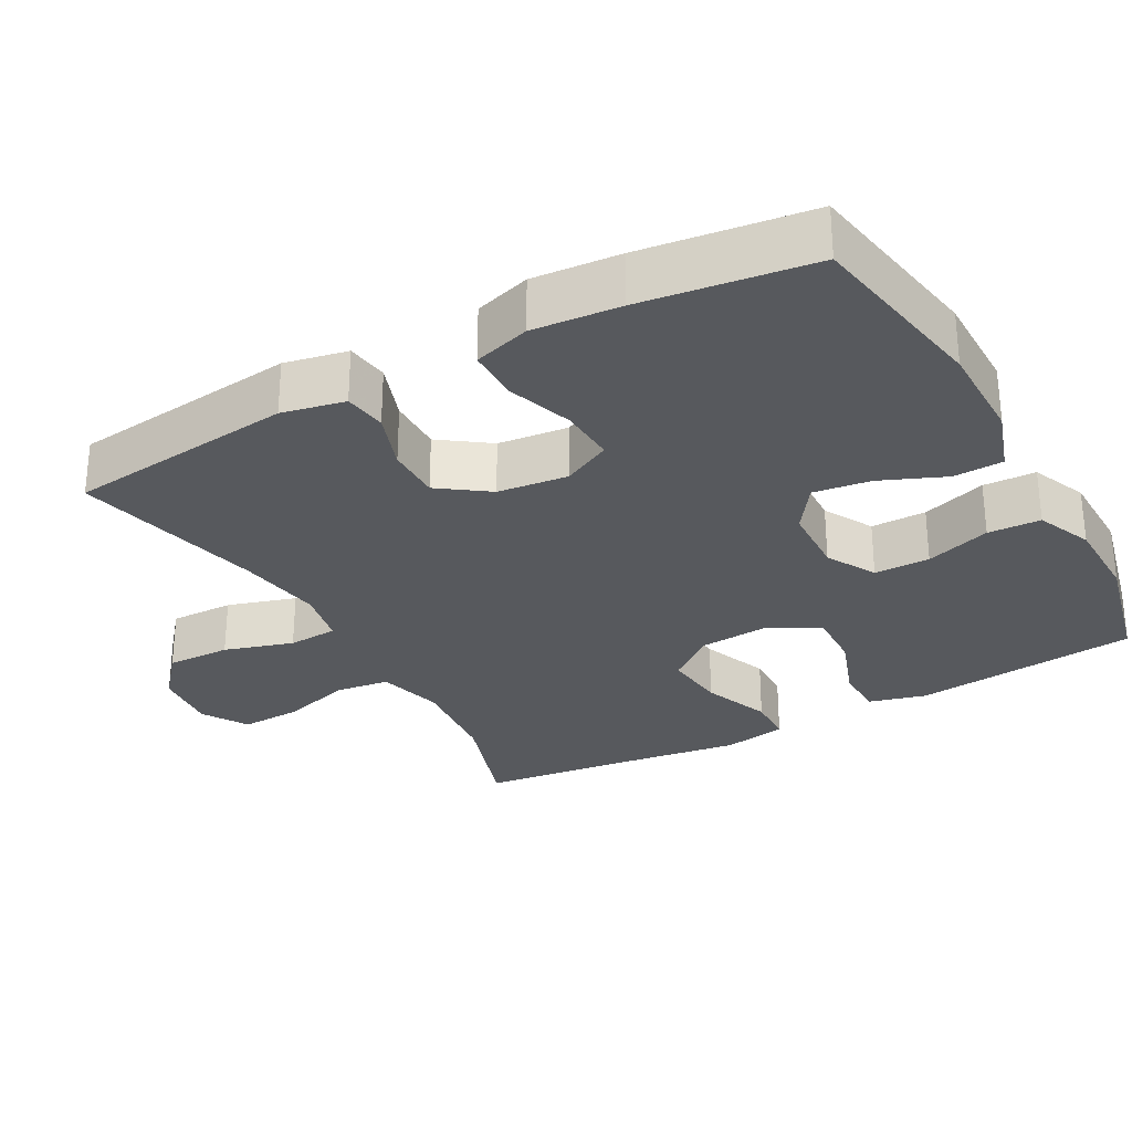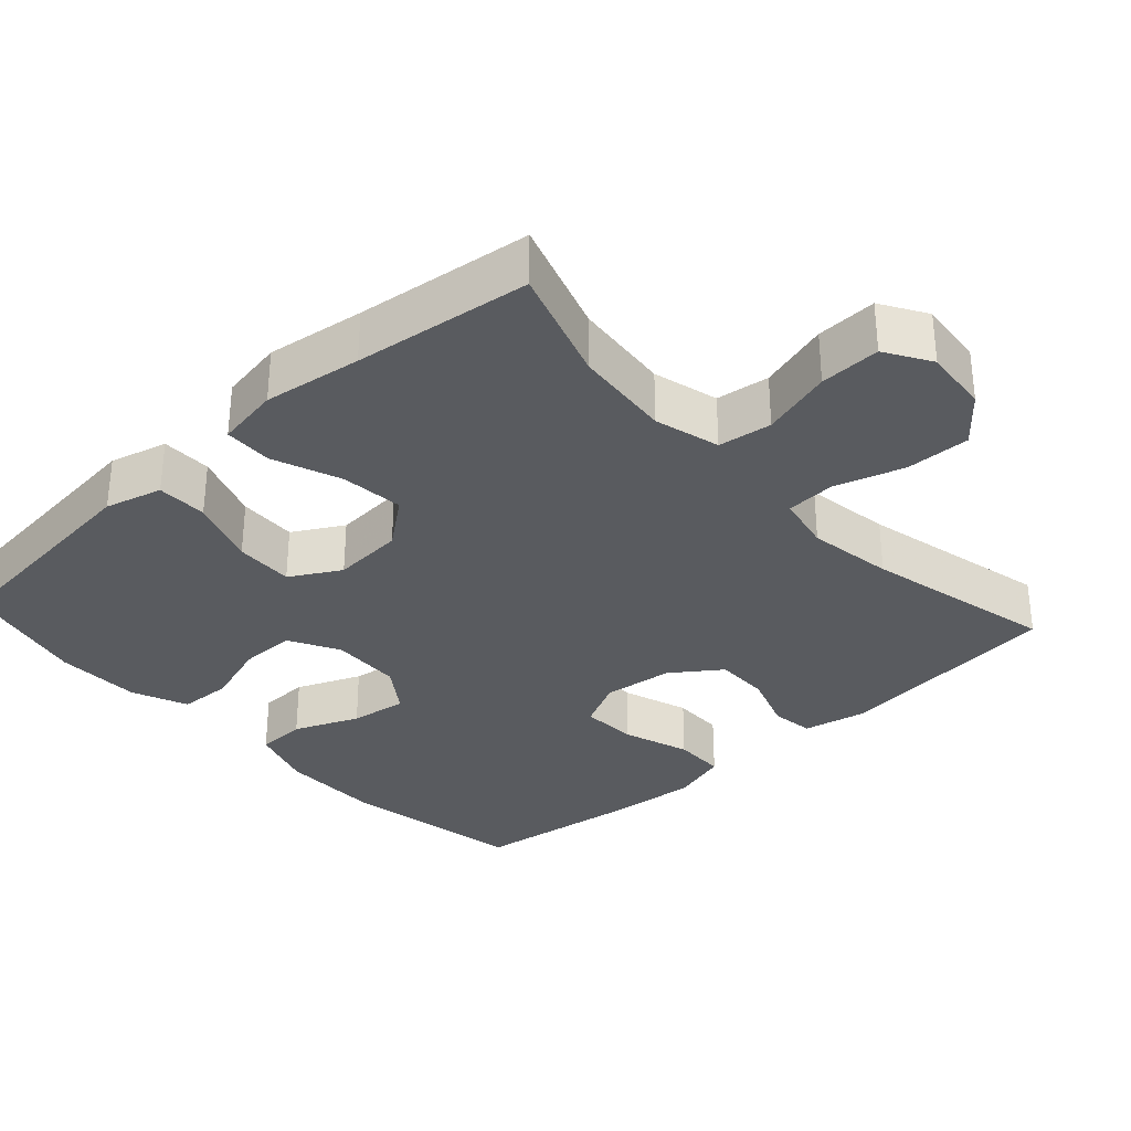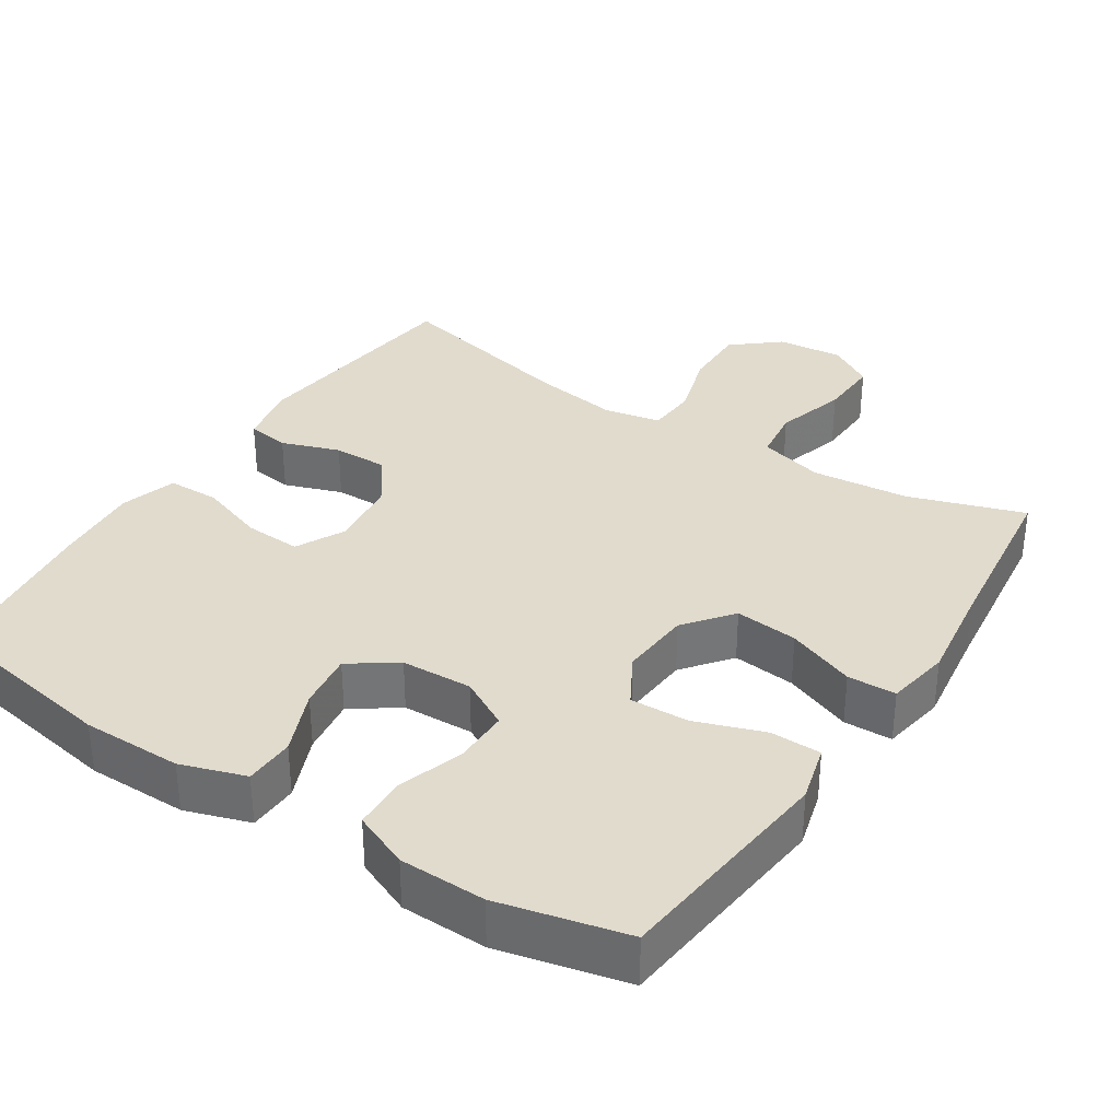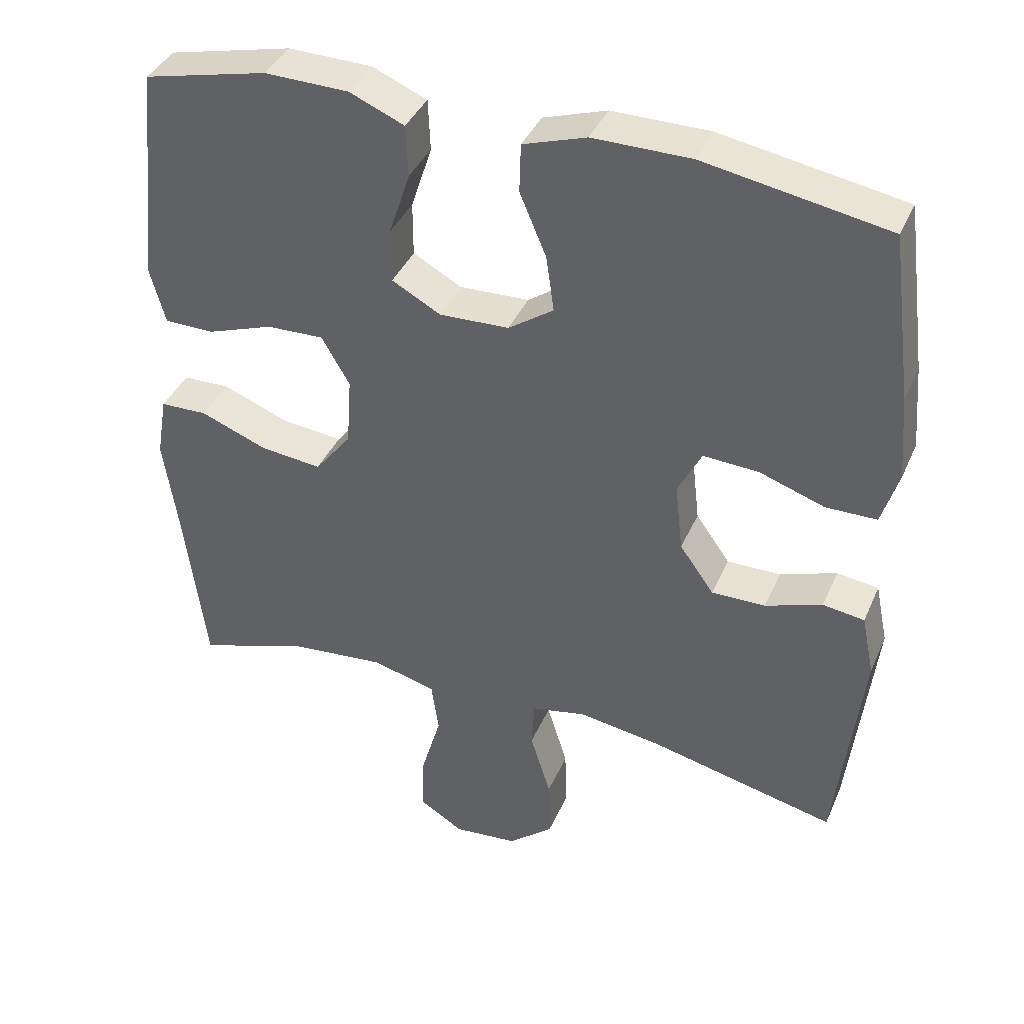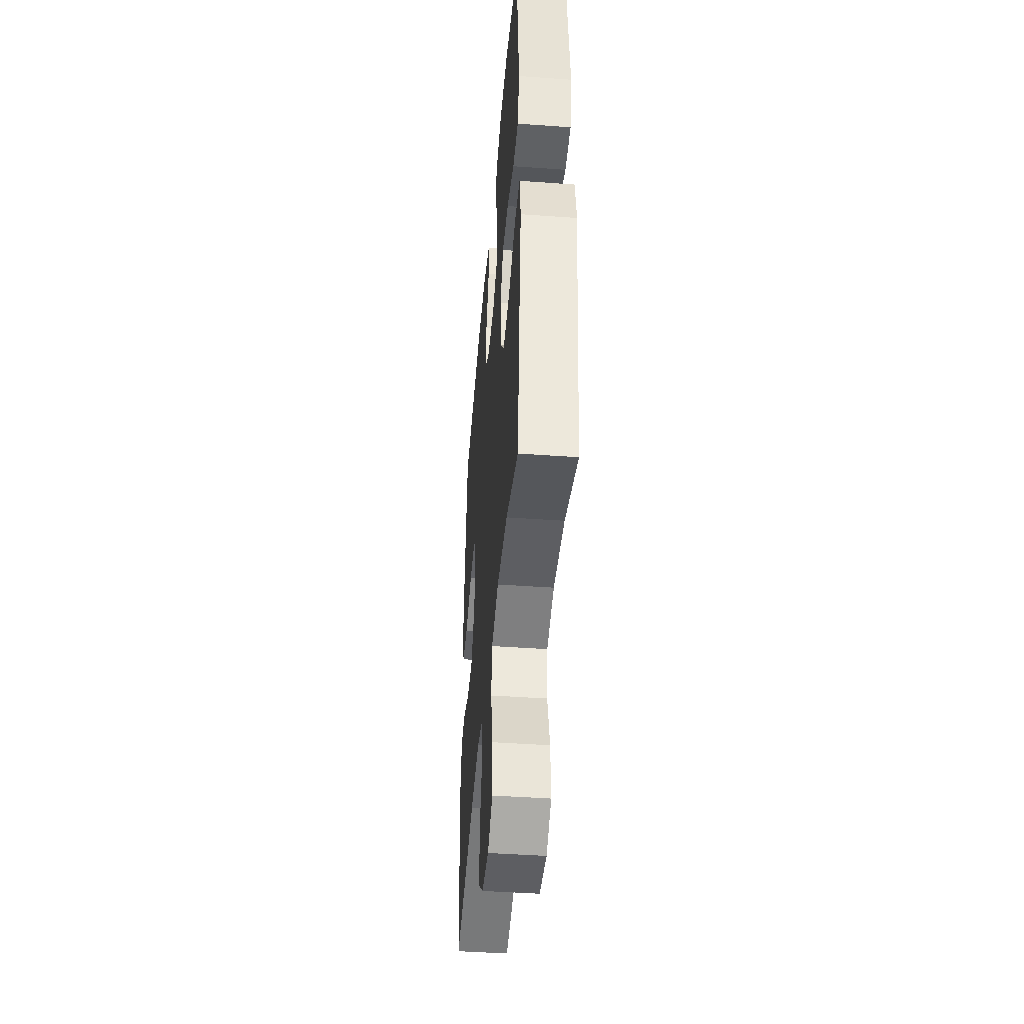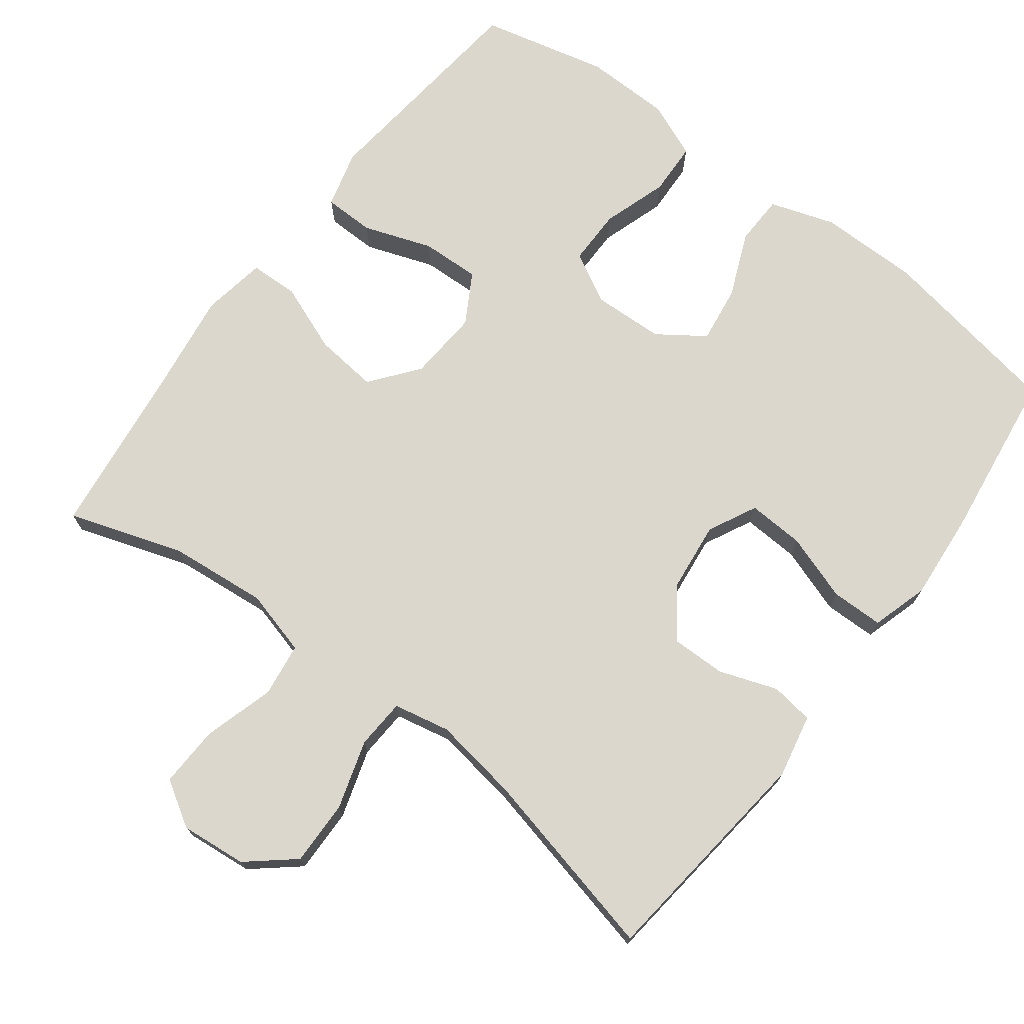
<metadata>
{"format":"obj","ext":"obj","renderer":"f3d","projection":"perspective","resolution":1024,"background":"white","views":[{"elev":-29.0,"azim":-61.0,"up":"+Y"},{"elev":-32.4,"azim":132.3,"up":"+Y"},{"elev":33.8,"azim":33.1,"up":"+Y"},{"elev":39.4,"azim":-157.9,"up":"+Z"},{"elev":-44.6,"azim":85.2,"up":"+Z"},{"elev":72.8,"azim":-142.8,"up":"+Y"}]}
</metadata>
<code>
v -0.5 0.07 0.5
v -0.246 0.07 0.544
v -0.11 0.07 0.544
v -0.022 0.07 0.515
v -0.02 0.07 0.447
v -0.057 0.07 0.359
v -0.068 0.07 0.281
v -0.005 0.07 0.237
v 0.092 0.07 0.233
v 0.16 0.07 0.27
v 0.16 0.07 0.346
v 0.131 0.07 0.435
v 0.134 0.07 0.507
v 0.21 0.07 0.539
v 0.327 0.07 0.541
v 0.5 0.07 0.5
v 0.52 0.07 0.313
v 0.533 0.07 0.192
v 0.512 0.07 0.114
v 0.443 0.07 0.113
v 0.35 0.07 0.146
v 0.27 0.07 0.149
v 0.231 0.07 0.081
v 0.238 0.07 -0.016
v 0.289 0.07 -0.081
v 0.375 0.07 -0.072
v 0.468 0.07 -0.036
v 0.534 0.07 -0.038
v 0.549 0.07 -0.125
v 0.53 0.07 -0.259
v 0.5 0.07 -0.5
v 0.343 0.07 -0.448
v 0.21 0.07 -0.435
v 0.121 0.07 -0.459
v 0.111 0.07 -0.532
v 0.139 0.07 -0.629
v 0.142 0.07 -0.712
v 0.08 0.07 -0.75
v -0.01 0.07 -0.741
v -0.073 0.07 -0.688
v -0.071 0.07 -0.6
v -0.042 0.07 -0.506
v -0.046 0.07 -0.438
v -0.123 0.07 -0.422
v -0.24 0.07 -0.44
v -0.5 0.07 -0.5
v -0.535 0.07 -0.188
v -0.517 0.07 -0.102
v -0.459 0.07 -0.094
v -0.38 0.07 -0.122
v -0.305 0.07 -0.123
v -0.257 0.07 -0.056
v -0.246 0.07 0.04
v -0.279 0.07 0.106
v -0.356 0.07 0.102
v -0.447 0.07 0.071
v -0.518 0.07 0.072
v -0.541 0.07 0.149
v -0.531 0.07 0.268
v -0.5 0 0.5
v -0.246 0 0.544
v -0.11 0 0.544
v -0.022 0 0.515
v -0.02 0 0.447
v -0.057 0 0.359
v -0.068 0 0.281
v -0.005 0 0.237
v 0.092 0 0.233
v 0.16 0 0.27
v 0.16 0 0.346
v 0.131 0 0.435
v 0.134 0 0.507
v 0.21 0 0.539
v 0.327 0 0.541
v 0.5 0 0.5
v 0.52 0 0.313
v 0.533 0 0.192
v 0.512 0 0.114
v 0.443 0 0.113
v 0.35 0 0.146
v 0.27 0 0.149
v 0.231 0 0.081
v 0.238 0 -0.016
v 0.289 0 -0.081
v 0.375 0 -0.072
v 0.468 0 -0.036
v 0.534 0 -0.038
v 0.549 0 -0.125
v 0.53 0 -0.259
v 0.5 0 -0.5
v 0.343 0 -0.448
v 0.21 0 -0.435
v 0.121 0 -0.459
v 0.111 0 -0.532
v 0.139 0 -0.629
v 0.142 0 -0.712
v 0.08 0 -0.75
v -0.01 0 -0.741
v -0.073 0 -0.688
v -0.071 0 -0.6
v -0.042 0 -0.506
v -0.046 0 -0.438
v -0.123 0 -0.422
v -0.24 0 -0.44
v -0.5 0 -0.5
v -0.535 0 -0.188
v -0.517 0 -0.102
v -0.459 0 -0.094
v -0.38 0 -0.122
v -0.305 0 -0.123
v -0.257 0 -0.056
v -0.246 0 0.04
v -0.279 0 0.106
v -0.356 0 0.102
v -0.447 0 0.071
v -0.518 0 0.072
v -0.541 0 0.149
v -0.531 0 0.268
f 4 5 6
f 3 4 6
f 2 3 6
f 1 2 6
f 59 1 6
f 58 59 6
f 57 58 6
f 56 57 6
f 55 56 6
f 54 55 6 7
f 53 54 7 8
f 52 53 8 9
f 51 52 9 10
f 48 49 50
f 47 48 50
f 46 47 50
f 45 46 50
f 44 45 50 51
f 43 44 51 10
f 40 41 42
f 39 40 42
f 38 39 42
f 37 38 42
f 36 37 42
f 35 36 42
f 42 43 10
f 35 42 10
f 34 35 10
f 30 31 32
f 30 32 33
f 29 30 33
f 28 29 33
f 27 28 33
f 26 27 33
f 25 26 33 34
f 19 20 21
f 18 19 21
f 17 18 21
f 17 21 22
f 16 17 22
f 15 16 22
f 14 15 22
f 13 14 22
f 12 13 22
f 11 12 22
f 10 11 22 23
f 24 25 34
f 10 23 24 34
f 65 64 63
f 65 63 62
f 65 62 61
f 65 61 60
f 65 60 118
f 65 118 117
f 65 117 116
f 65 116 115
f 65 115 114
f 66 65 114 113
f 67 66 113 112
f 68 67 112 111
f 69 68 111 110
f 109 108 107
f 109 107 106
f 109 106 105
f 109 105 104
f 110 109 104 103
f 69 110 103 102
f 101 100 99
f 101 99 98
f 101 98 97
f 101 97 96
f 101 96 95
f 101 95 94
f 69 102 101
f 69 101 94
f 69 94 93
f 91 90 89
f 92 91 89
f 92 89 88
f 92 88 87
f 92 87 86
f 92 86 85
f 93 92 85 84
f 80 79 78
f 80 78 77
f 80 77 76
f 81 80 76
f 81 76 75
f 81 75 74
f 81 74 73
f 81 73 72
f 81 72 71
f 81 71 70
f 82 81 70 69
f 93 84 83
f 93 83 82 69
f 1 60 61 2
f 2 61 62 3
f 3 62 63 4
f 4 63 64 5
f 5 64 65 6
f 6 65 66 7
f 7 66 67 8
f 8 67 68 9
f 9 68 69 10
f 10 69 70 11
f 11 70 71 12
f 12 71 72 13
f 13 72 73 14
f 14 73 74 15
f 15 74 75 16
f 16 75 76 17
f 17 76 77 18
f 18 77 78 19
f 19 78 79 20
f 20 79 80 21
f 21 80 81 22
f 22 81 82 23
f 23 82 83 24
f 24 83 84 25
f 25 84 85 26
f 26 85 86 27
f 27 86 87 28
f 28 87 88 29
f 29 88 89 30
f 30 89 90 31
f 31 90 91 32
f 32 91 92 33
f 33 92 93 34
f 34 93 94 35
f 35 94 95 36
f 36 95 96 37
f 37 96 97 38
f 38 97 98 39
f 39 98 99 40
f 40 99 100 41
f 41 100 101 42
f 42 101 102 43
f 43 102 103 44
f 44 103 104 45
f 45 104 105 46
f 46 105 106 47
f 47 106 107 48
f 48 107 108 49
f 49 108 109 50
f 50 109 110 51
f 51 110 111 52
f 52 111 112 53
f 53 112 113 54
f 54 113 114 55
f 55 114 115 56
f 56 115 116 57
f 57 116 117 58
f 58 117 118 59
f 59 118 60 1

</code>
